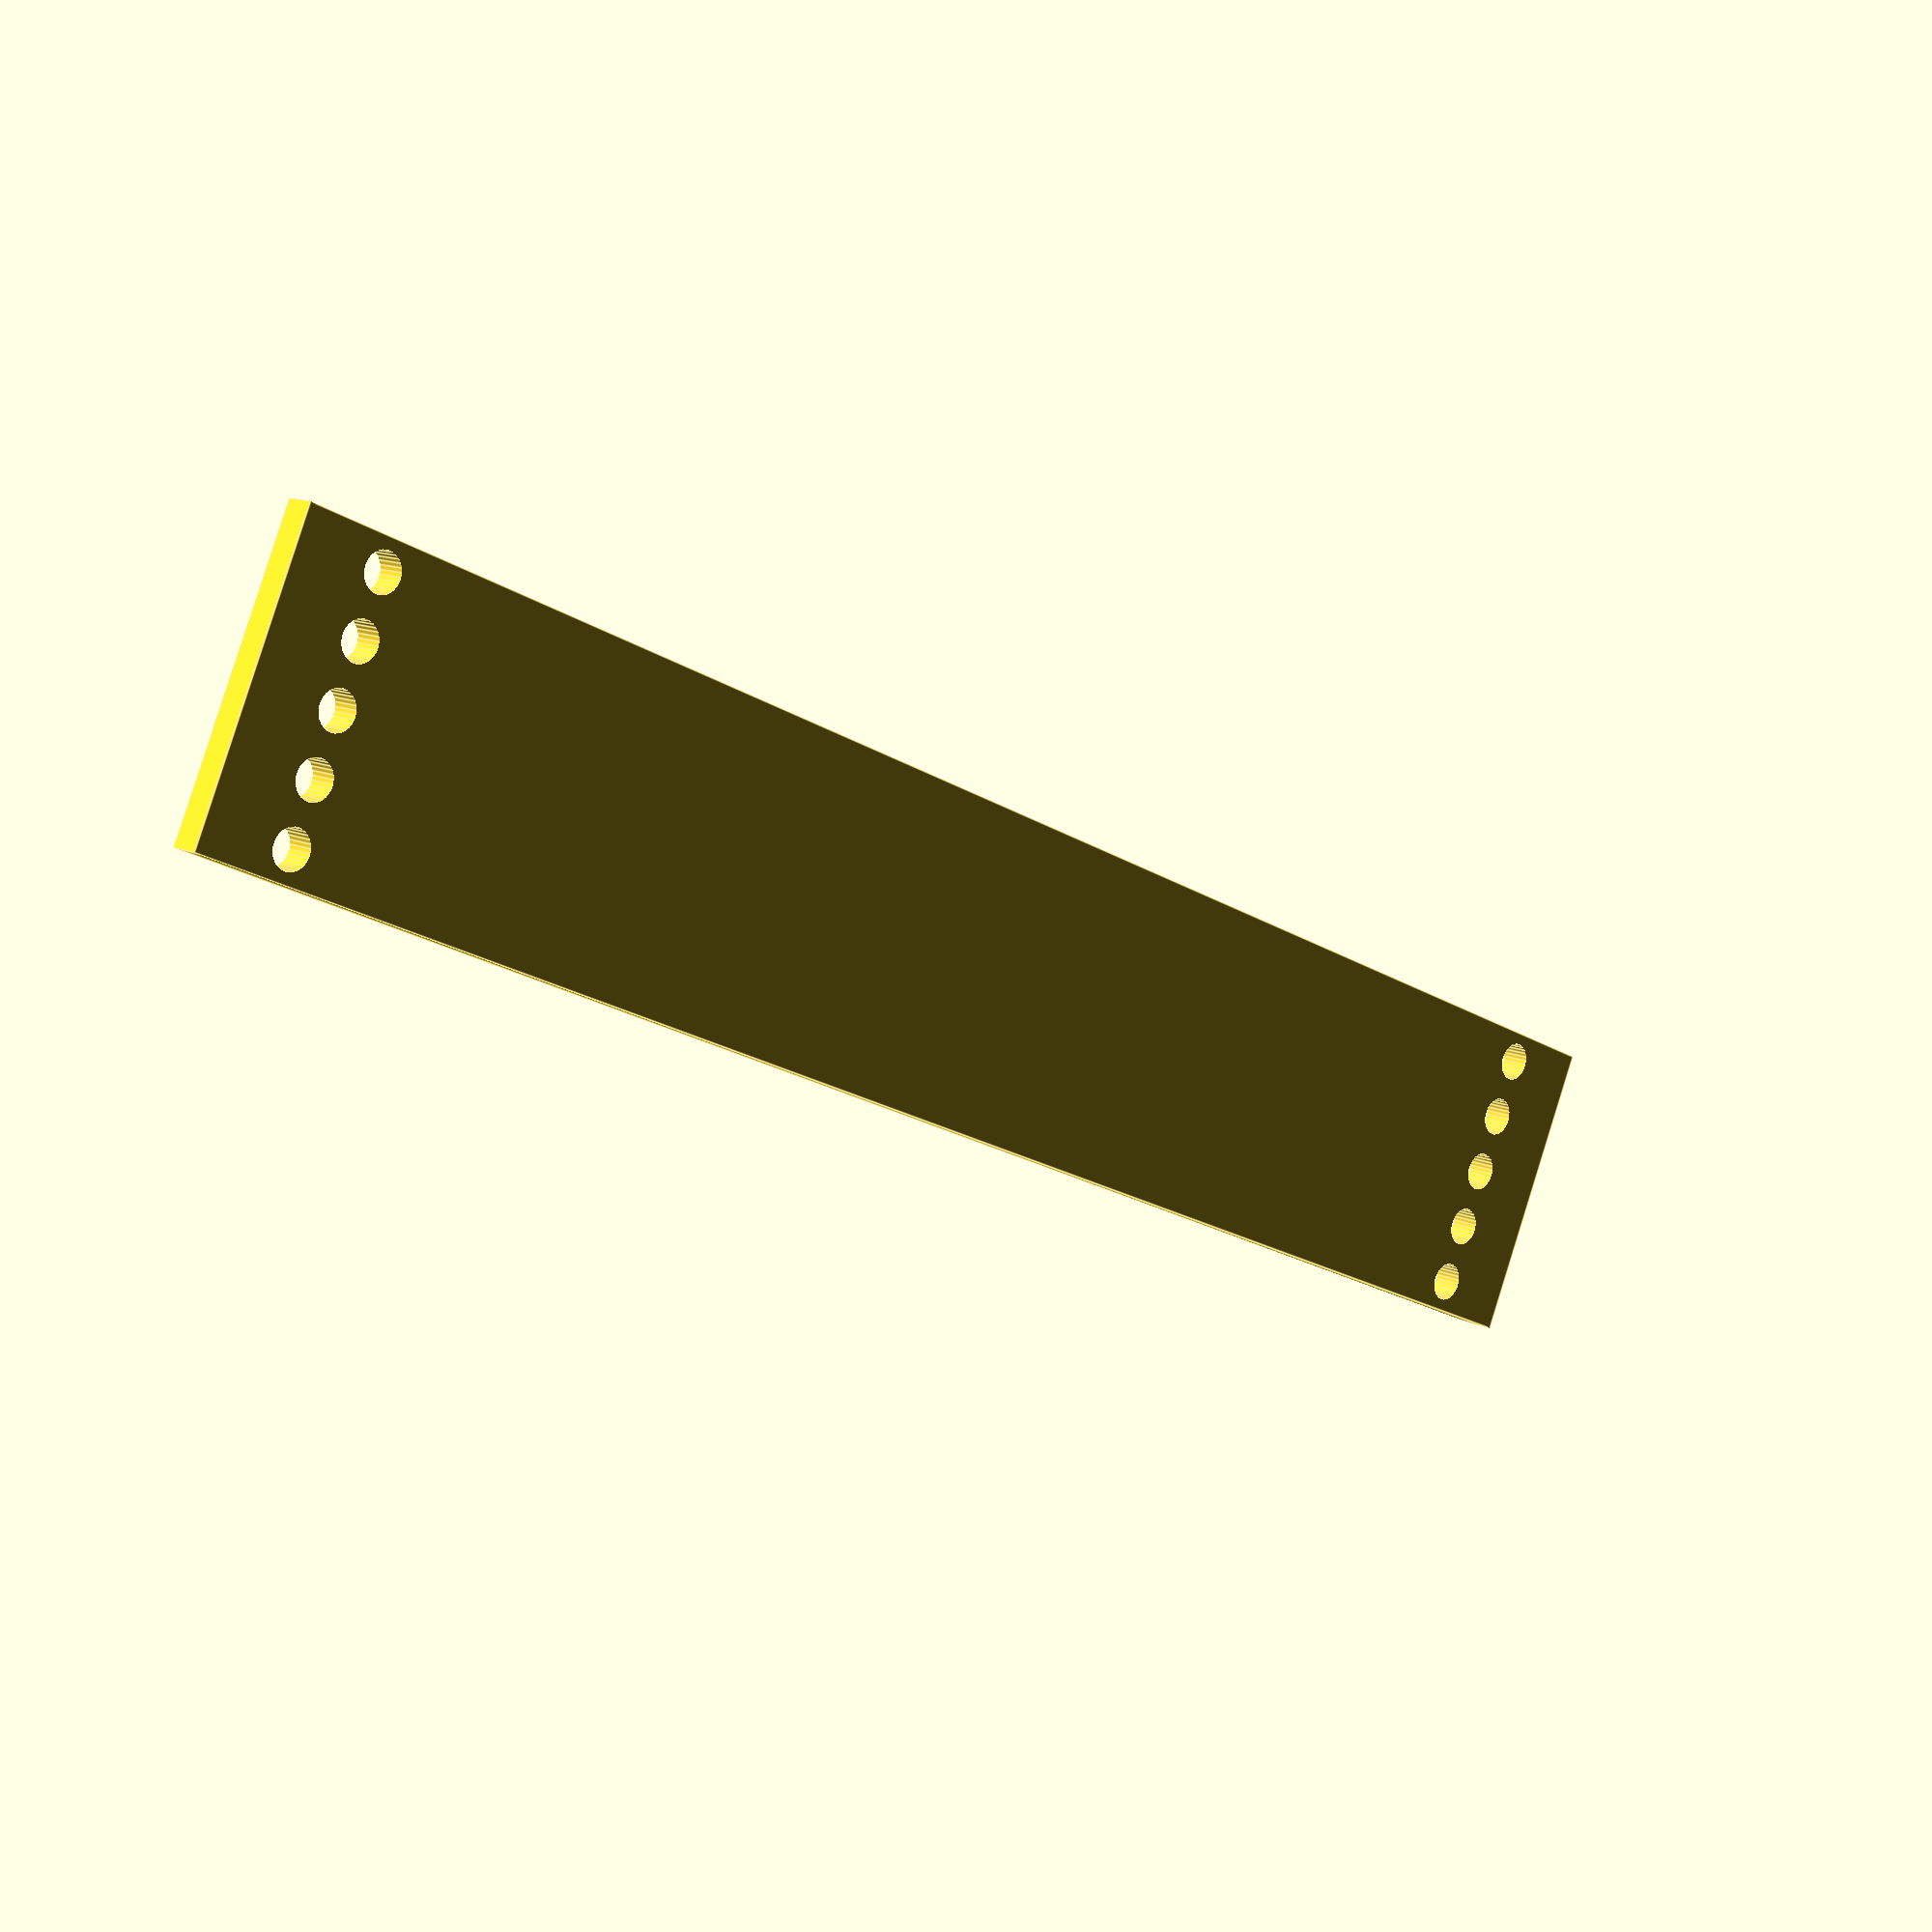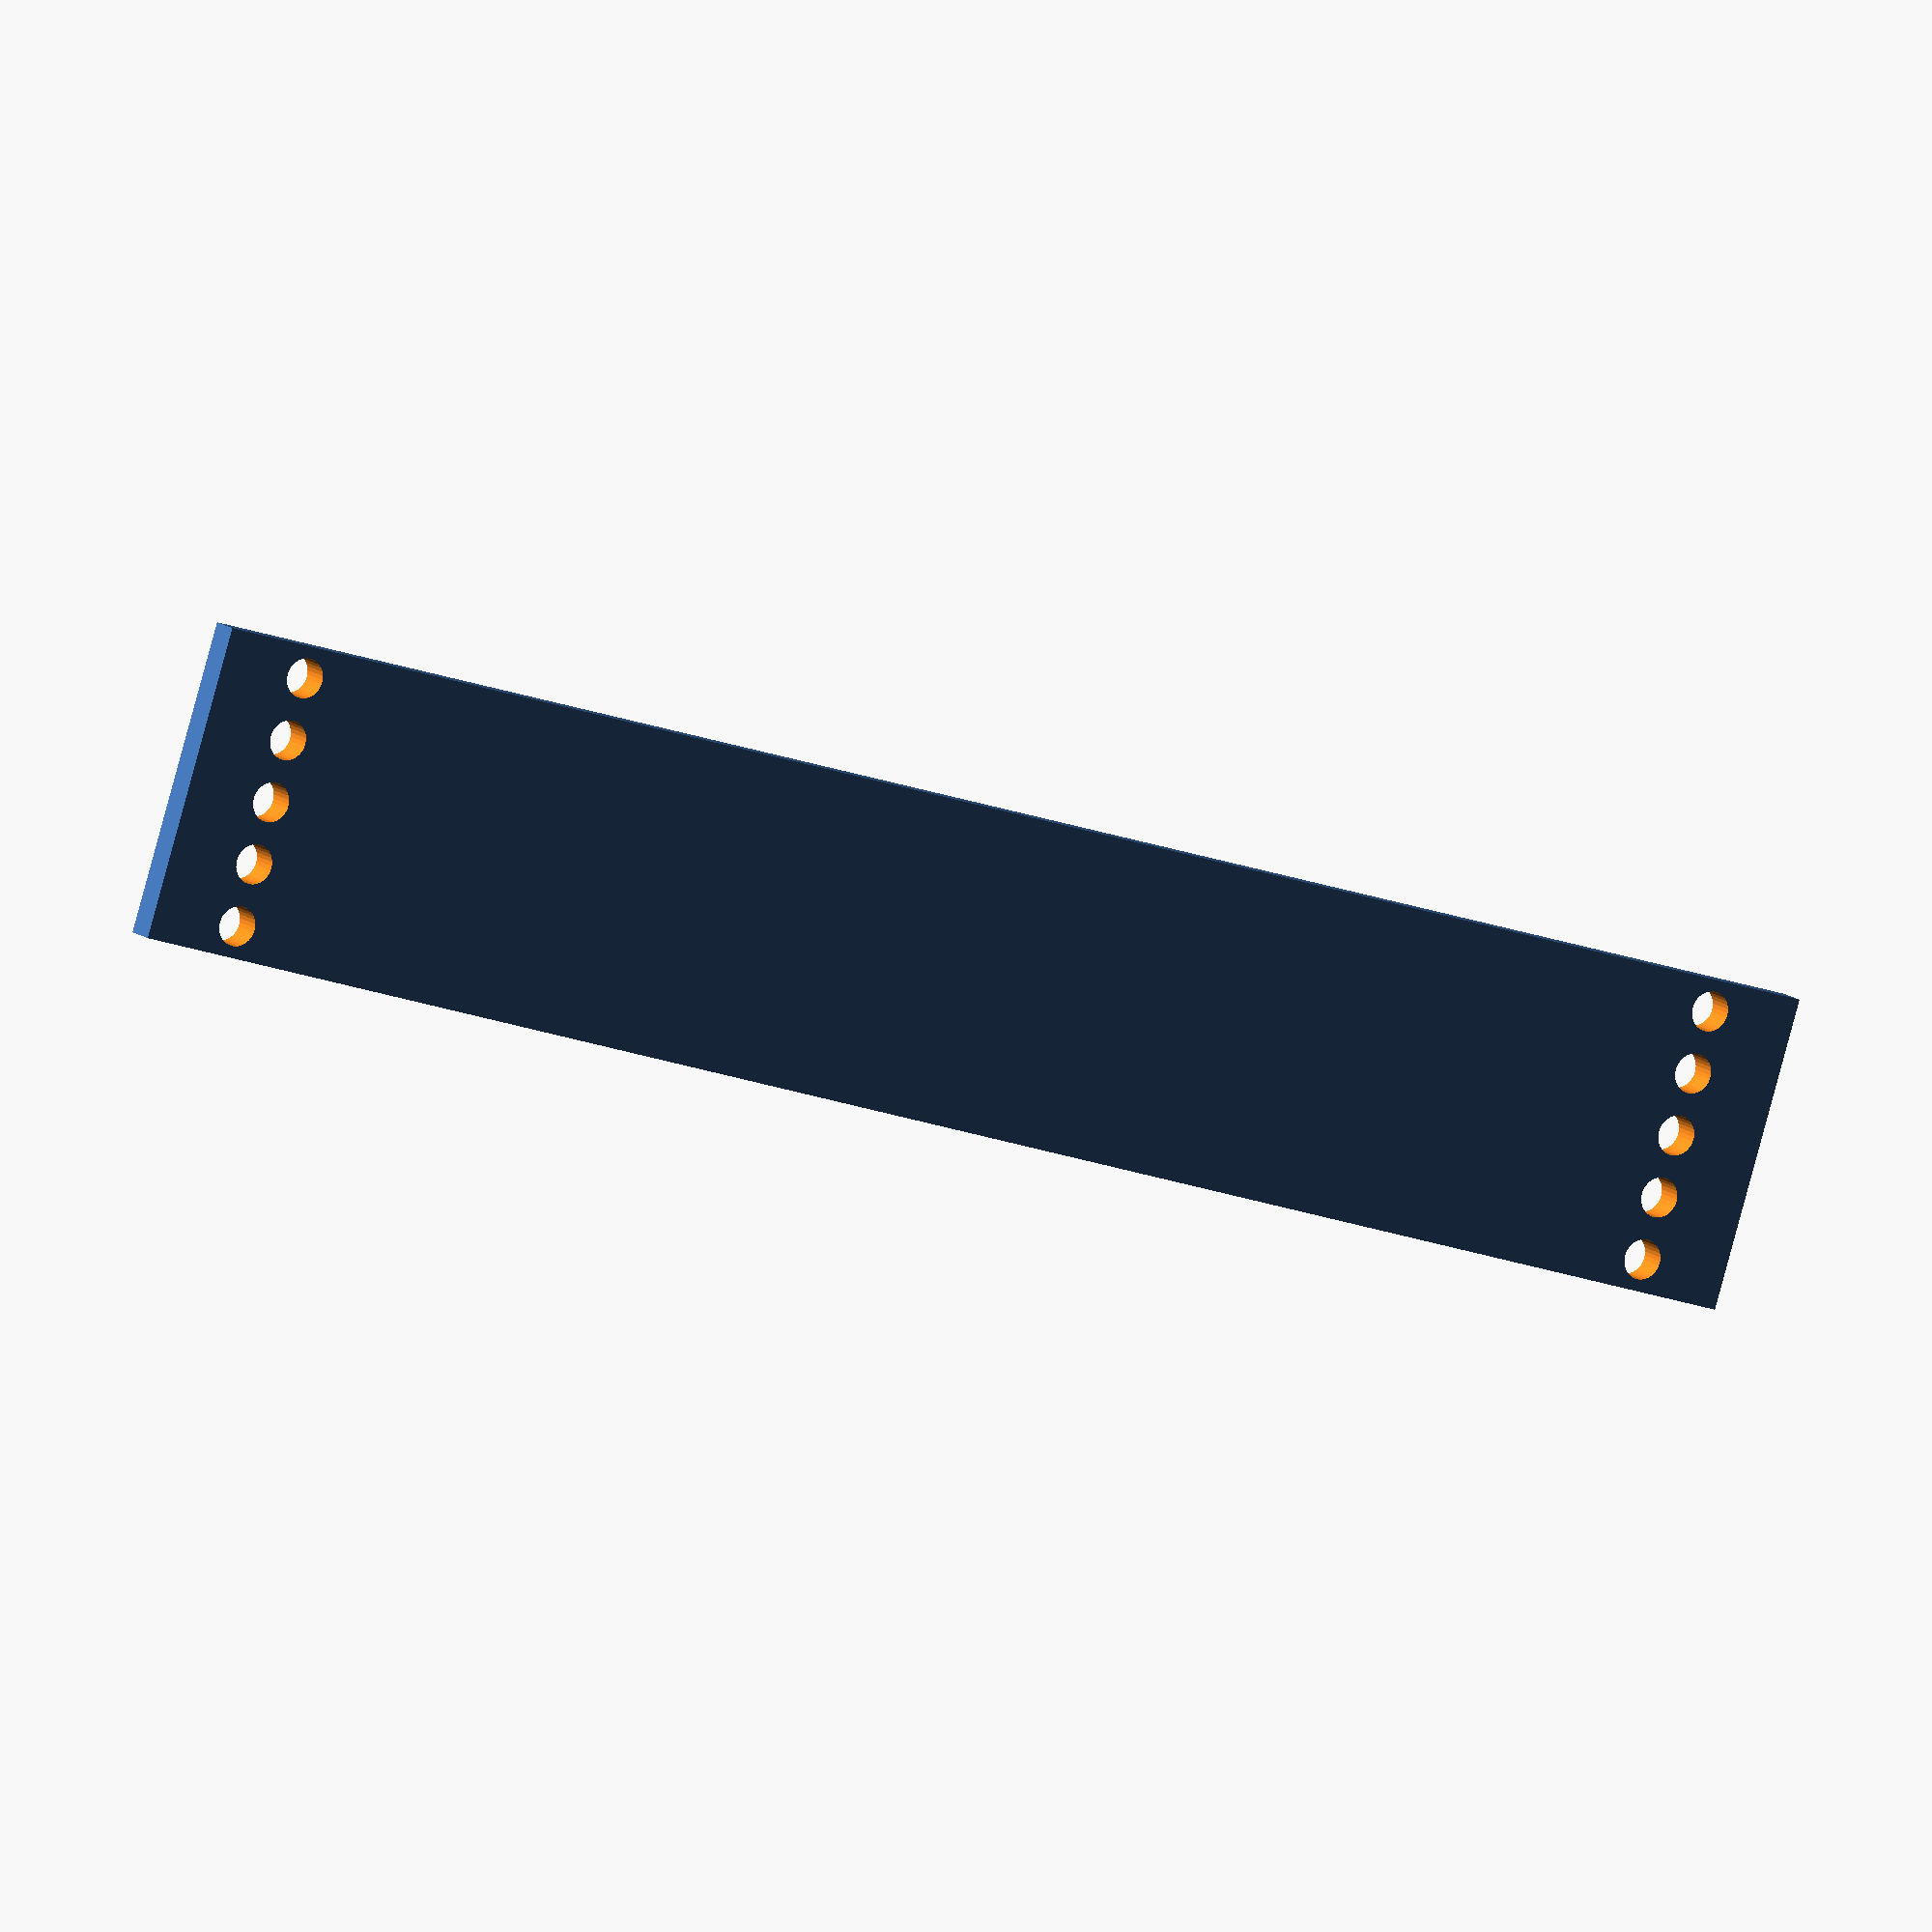
<openscad>
// Description: "Lego-compatible grid beam"
// Project home: http://bitbeam.org

// Each bitbeam is 8mm inches wide. 
// Center of each hole is 8mm apart from each other
// Holes are 5.1 mm in diameter.

beam_width = 8;
hole_diameter = 5.1;
hole_radius = hole_diameter / 2;

module beam(number_of_holes) {
    beam_length = number_of_holes * 8;
    // Cut the holes...
    for (x=[4 : 8 : beam_length]) {
        translate([x,4,-2])
		 cylinder(r=hole_radius, h=10, $fn=30);
    }
}

// Uncomment 'projection' to create 2D (DXF-able) version
//projection(cut=true) {
	difference(){
		cube([29*beam_width,5*beam_width,beam_width/2]);
		
		translate([8*2,0,0])
		rotate(90)
		beam(5);
		
		translate([8*28,0,0])
		rotate(90)
		beam(5);
	}
//}
</openscad>
<views>
elev=168.0 azim=335.9 roll=42.5 proj=p view=edges
elev=348.1 azim=17.4 roll=331.6 proj=o view=solid
</views>
